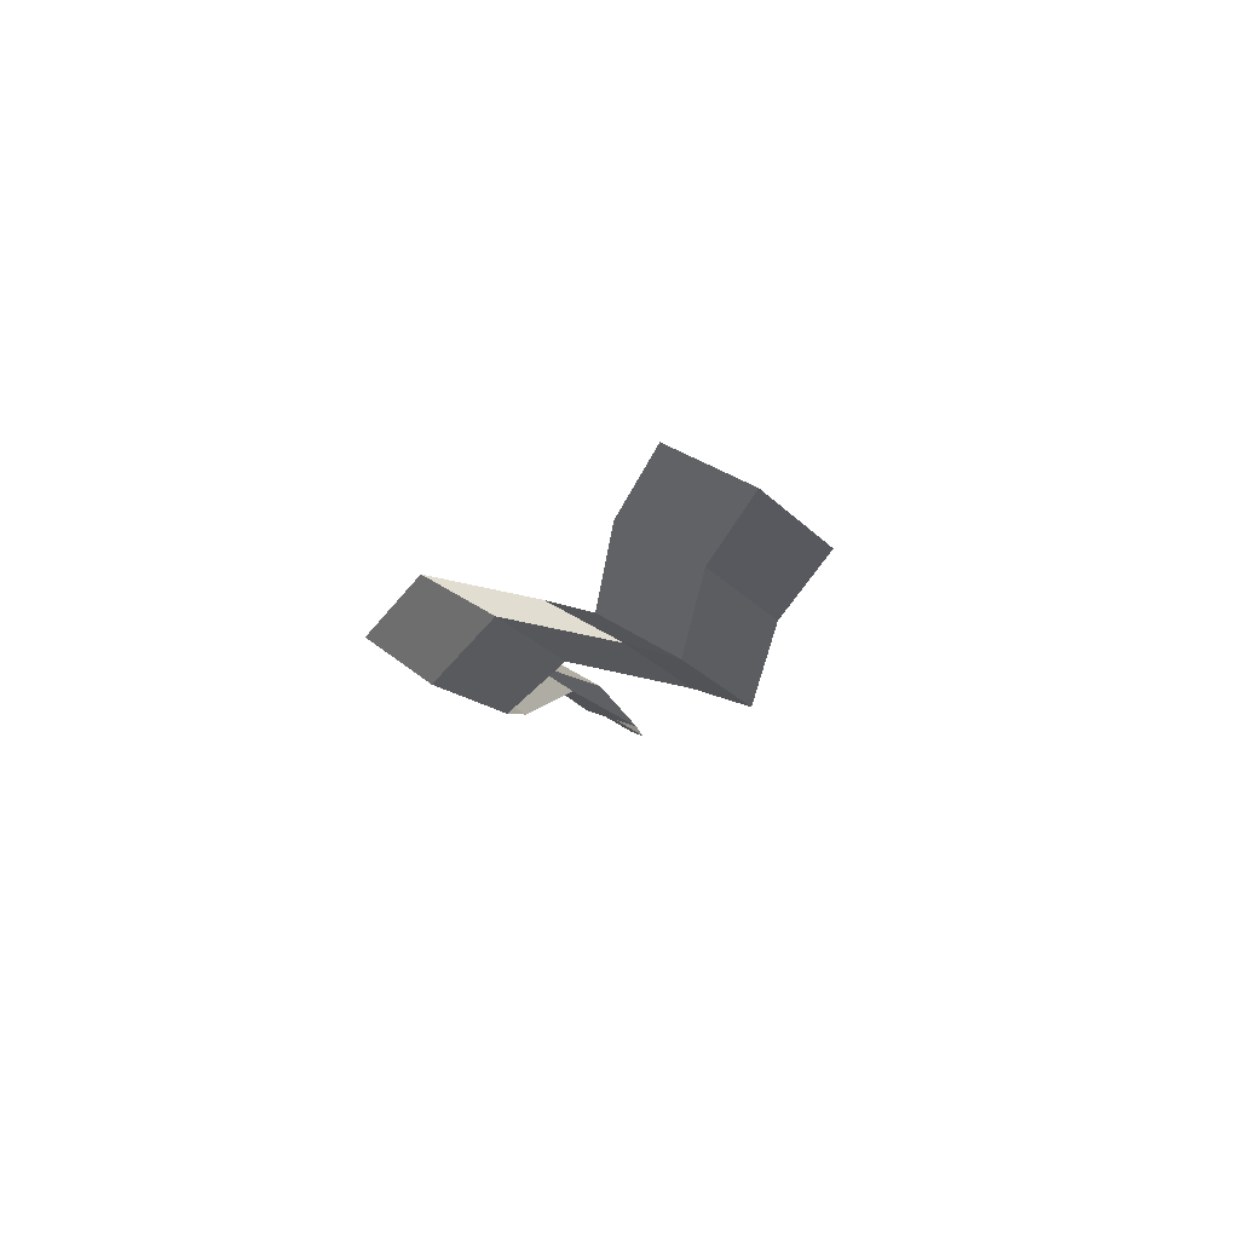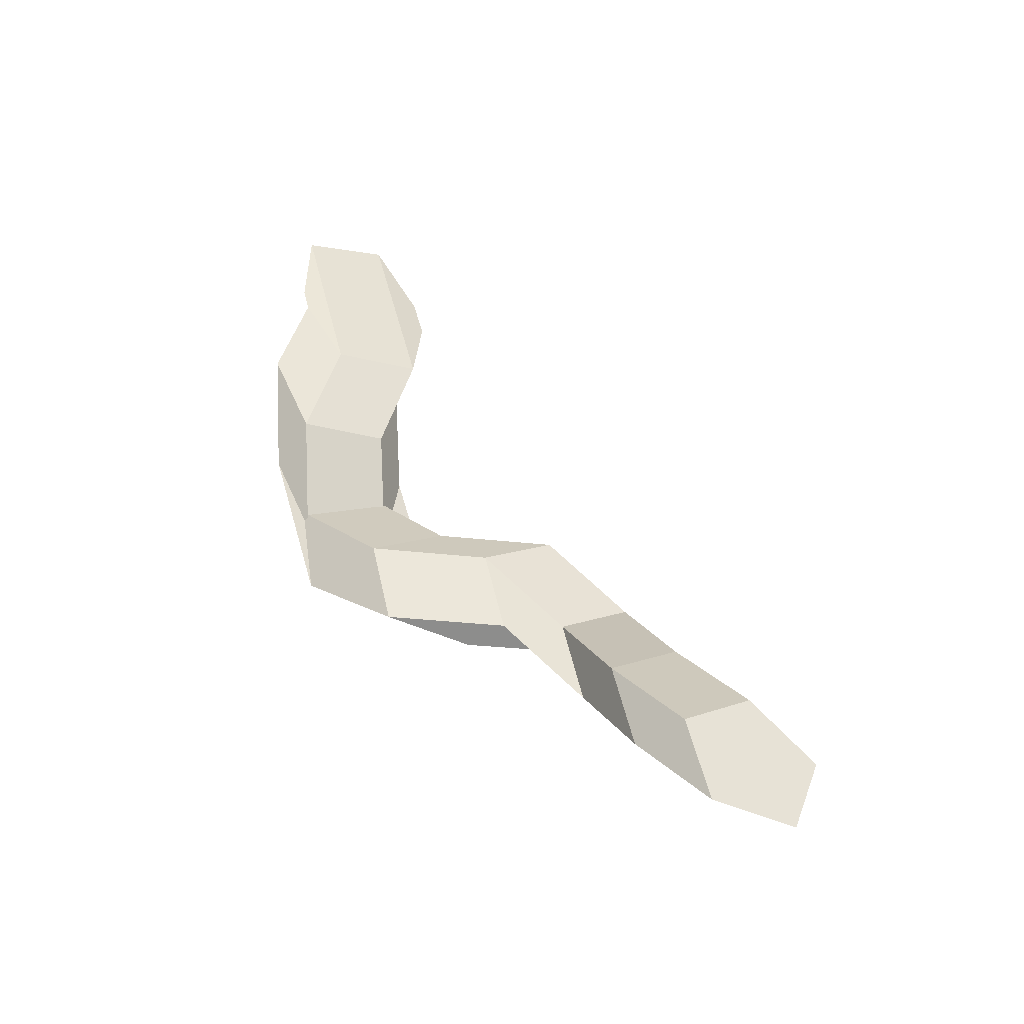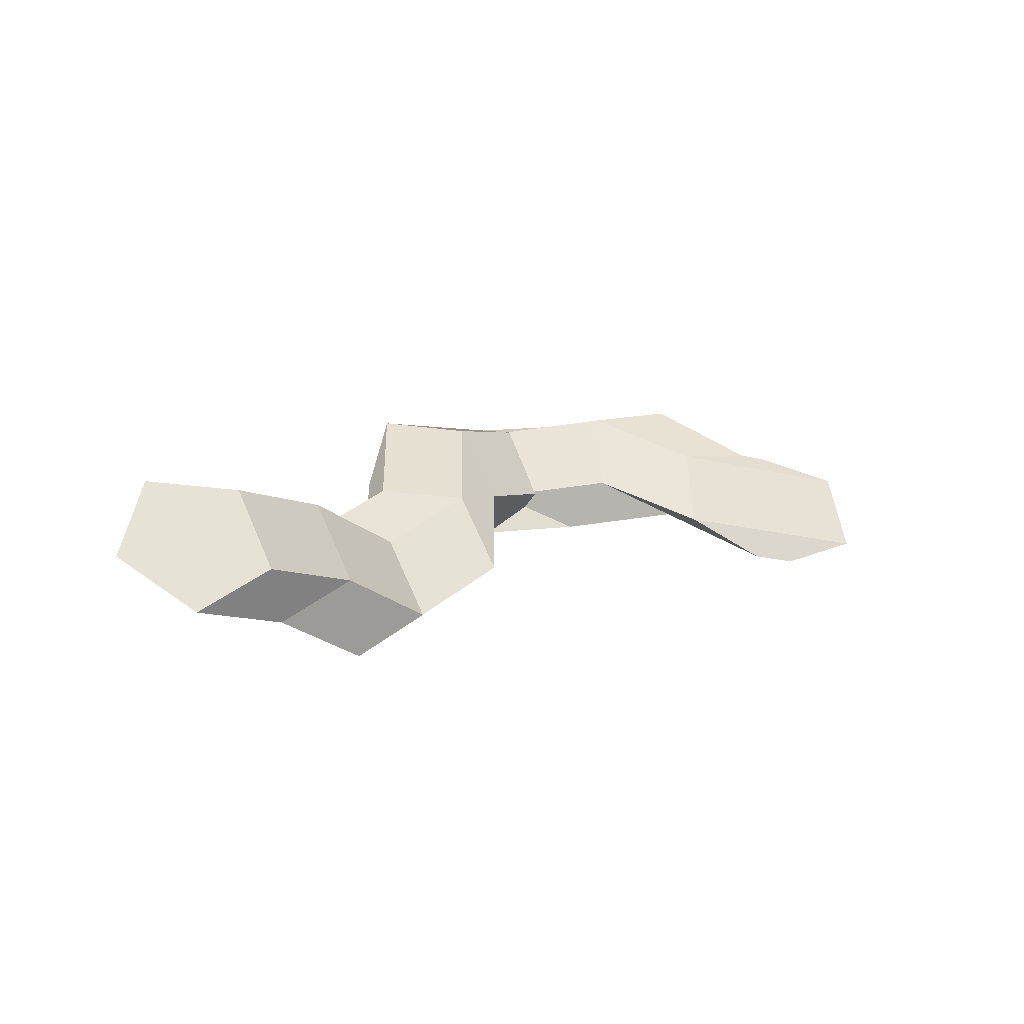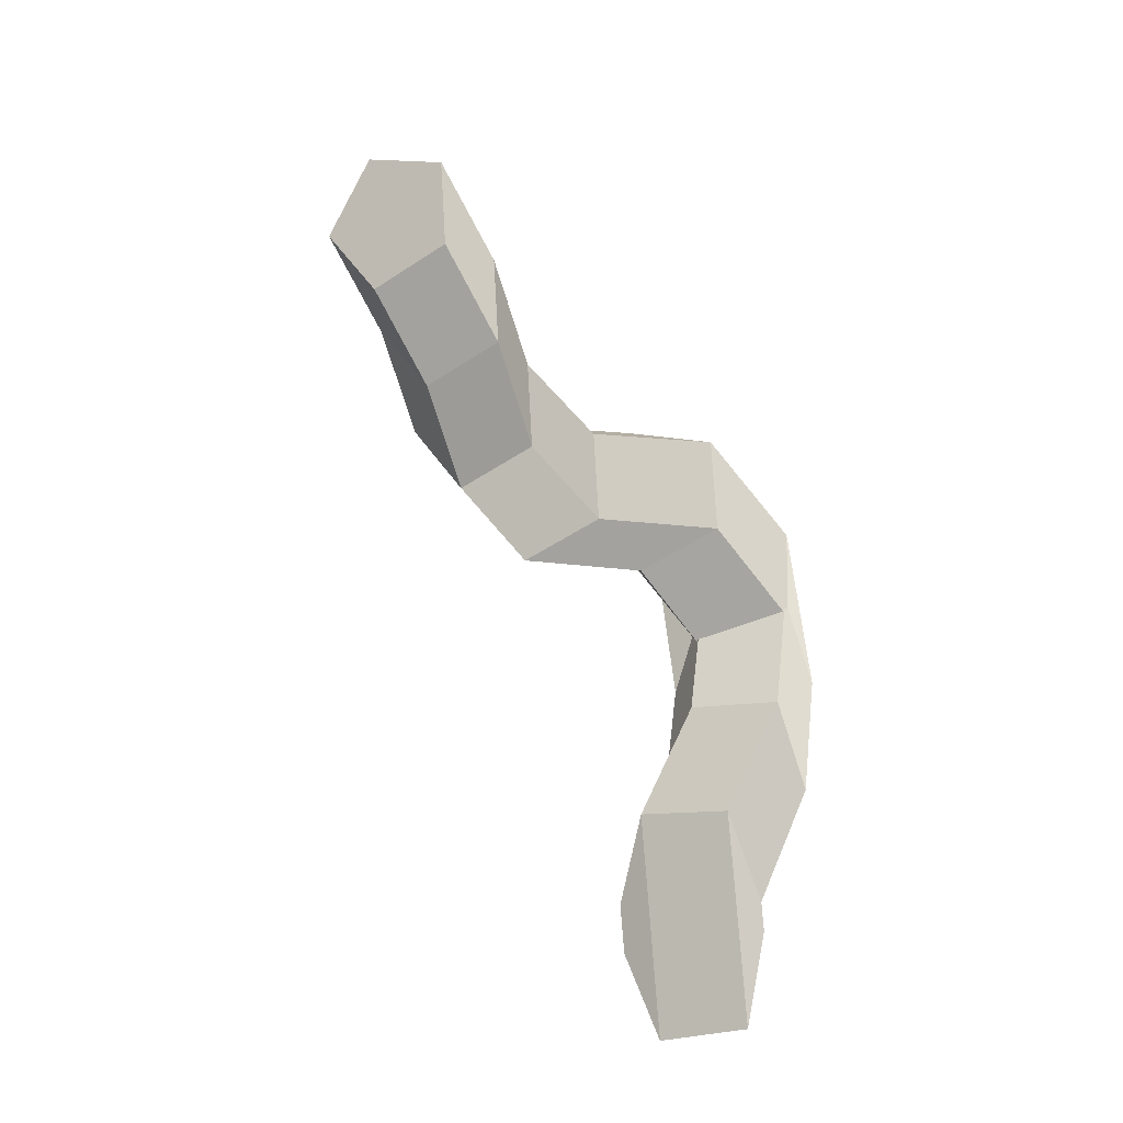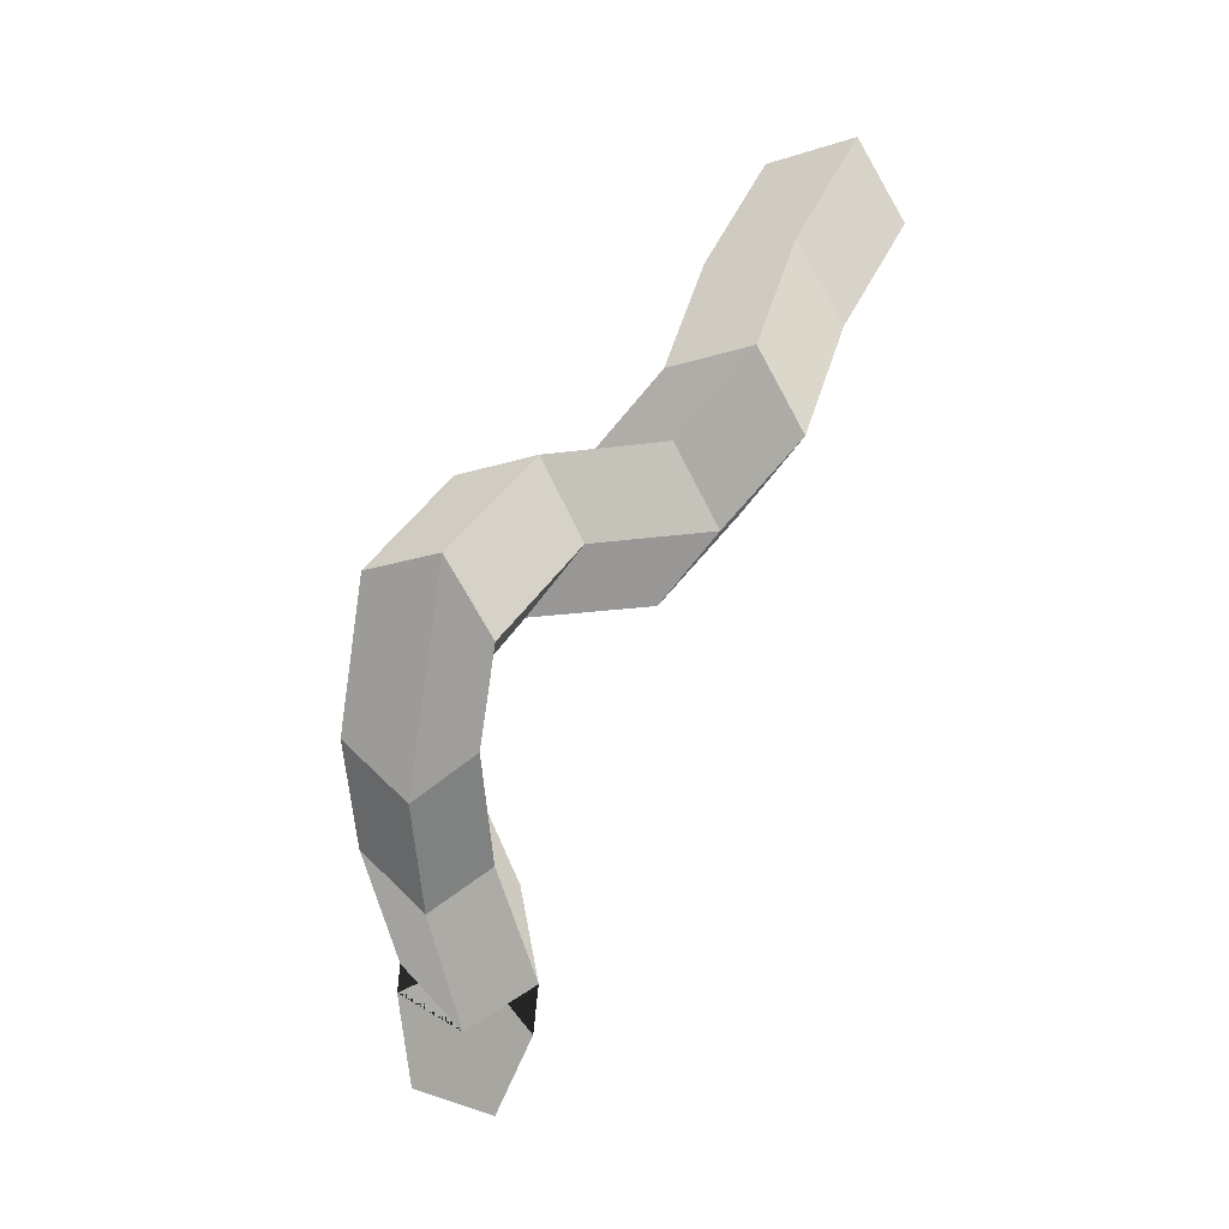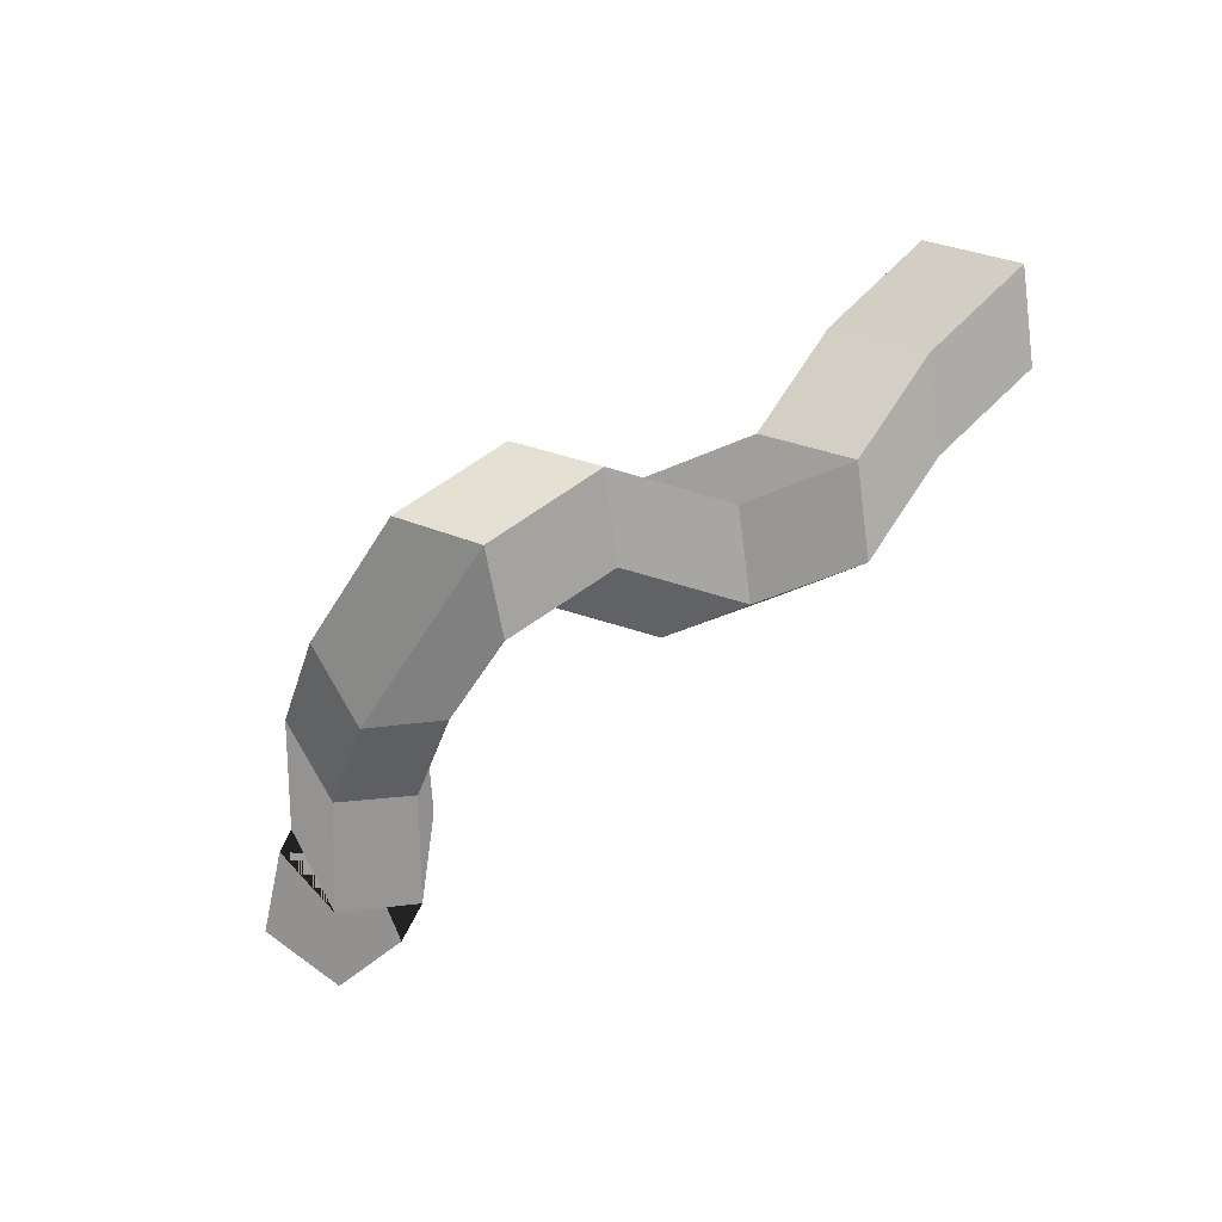
<metadata>
{"format":"obj","ext":"obj","renderer":"f3d","projection":"perspective","resolution":1024,"background":"white","views":[{"elev":3.8,"azim":-115.3,"up":"+Y"},{"elev":67.2,"azim":-138.9,"up":"+Y"},{"elev":30.7,"azim":-51.2,"up":"+Y"},{"elev":59.5,"azim":51.0,"up":"+Y"},{"elev":-68.1,"azim":-131.1,"up":"+Y"},{"elev":-46.1,"azim":-153.3,"up":"+Y"}]}
</metadata>
<code>
v 0.7659 -0.626 2.517
v 0.766 -0.632 2.527
v 0.7613 -0.63 2.523
v 0.7728 -0.6289 2.521
v 0.766 -0.632 2.527
v 0.7772 -0.6327 2.53
v 0.7555 -0.6237 2.515
v 0.7613 -0.63 2.523
v 0.7772 -0.6327 2.53
v 0.7839 -0.6272 2.522
v 0.7634 -0.6187 2.508
v 0.7555 -0.6237 2.515
v 0.7839 -0.6272 2.522
v 0.7769 -0.623 2.514
v 0.7741 -0.6219 2.512
v 0.7634 -0.6187 2.508
v 0.7769 -0.623 2.514
v 0.7659 -0.626 2.517
v 0.7728 -0.6289 2.521
v 0.7741 -0.6219 2.512
v 0.7769 -0.623 2.514
v 0.7839 -0.6272 2.522
v 0.7772 -0.6327 2.53
v 0.766 -0.632 2.527
v 0.7659 -0.626 2.517
v 0.667 -0.597 2.49
v 0.6703 -0.6027 2.5
v 0.682 -0.602 2.501
v 0.6859 -0.5959 2.492
v 0.6767 -0.5928 2.485
v 0.7681 -0.6158 2.5
v 0.7575 -0.6142 2.495
v 0.7634 -0.6187 2.508
v 0.7741 -0.6219 2.512
v 0.7575 -0.6142 2.495
v 0.7496 -0.6194 2.502
v 0.7555 -0.6237 2.515
v 0.7634 -0.6187 2.508
v 0.7496 -0.6194 2.502
v 0.7553 -0.6242 2.511
v 0.7613 -0.63 2.523
v 0.7555 -0.6237 2.515
v 0.7553 -0.6242 2.511
v 0.7668 -0.6219 2.51
v 0.7728 -0.6289 2.521
v 0.7613 -0.63 2.523
v 0.7668 -0.6219 2.51
v 0.7681 -0.6158 2.5
v 0.7741 -0.6219 2.512
v 0.7728 -0.6289 2.521
v 0.7573 -0.6173 2.489
v 0.7467 -0.6158 2.484
v 0.7575 -0.6142 2.495
v 0.7681 -0.6158 2.5
v 0.7467 -0.6158 2.484
v 0.7388 -0.6209 2.491
v 0.7496 -0.6194 2.502
v 0.7575 -0.6142 2.495
v 0.7388 -0.6209 2.491
v 0.7445 -0.6256 2.5
v 0.7553 -0.6242 2.511
v 0.7496 -0.6194 2.502
v 0.7445 -0.6256 2.5
v 0.756 -0.6234 2.499
v 0.7668 -0.6219 2.51
v 0.7553 -0.6242 2.511
v 0.756 -0.6234 2.499
v 0.7573 -0.6173 2.489
v 0.7681 -0.6158 2.5
v 0.7668 -0.6219 2.51
v 0.7399 -0.615 2.478
v 0.7488 -0.6161 2.485
v 0.7467 -0.6158 2.484
v 0.7573 -0.6173 2.489
v 0.7488 -0.6161 2.485
v 0.7447 -0.6217 2.495
v 0.7388 -0.6209 2.491
v 0.7467 -0.6158 2.484
v 0.7447 -0.6217 2.495
v 0.7334 -0.6241 2.493
v 0.7445 -0.6256 2.5
v 0.7388 -0.6209 2.491
v 0.7334 -0.6241 2.493
v 0.7304 -0.6199 2.482
v 0.756 -0.6234 2.499
v 0.7445 -0.6256 2.5
v 0.7304 -0.6199 2.482
v 0.7399 -0.615 2.478
v 0.7573 -0.6173 2.489
v 0.756 -0.6234 2.499
v 0.7263 -0.607 2.48
v 0.7355 -0.6099 2.486
v 0.7488 -0.6161 2.485
v 0.7399 -0.615 2.478
v 0.7355 -0.6099 2.486
v 0.7316 -0.616 2.496
v 0.7447 -0.6217 2.495
v 0.7488 -0.6161 2.485
v 0.7316 -0.616 2.496
v 0.7199 -0.6169 2.495
v 0.7334 -0.6241 2.493
v 0.7447 -0.6217 2.495
v 0.7199 -0.6169 2.495
v 0.7166 -0.6113 2.485
v 0.7304 -0.6199 2.482
v 0.7334 -0.6241 2.493
v 0.7166 -0.6113 2.485
v 0.7263 -0.607 2.48
v 0.7399 -0.615 2.478
v 0.7304 -0.6199 2.482
v 0.7144 -0.6095 2.49
v 0.7236 -0.6125 2.496
v 0.7355 -0.6099 2.486
v 0.7263 -0.607 2.48
v 0.7236 -0.6125 2.496
v 0.7197 -0.6186 2.506
v 0.7316 -0.616 2.496
v 0.7355 -0.6099 2.486
v 0.7197 -0.6186 2.506
v 0.708 -0.6194 2.505
v 0.7199 -0.6169 2.495
v 0.7316 -0.616 2.496
v 0.708 -0.6194 2.505
v 0.7047 -0.6138 2.495
v 0.7166 -0.6113 2.485
v 0.7199 -0.6169 2.495
v 0.7047 -0.6138 2.495
v 0.7144 -0.6095 2.49
v 0.7263 -0.607 2.48
v 0.7166 -0.6113 2.485
v 0.6998 -0.6101 2.489
v 0.709 -0.613 2.496
v 0.7236 -0.6125 2.496
v 0.7144 -0.6095 2.49
v 0.709 -0.613 2.496
v 0.705 -0.6191 2.505
v 0.7197 -0.6186 2.506
v 0.7236 -0.6125 2.496
v 0.705 -0.6191 2.505
v 0.6933 -0.62 2.504
v 0.708 -0.6194 2.505
v 0.7197 -0.6186 2.506
v 0.6933 -0.62 2.504
v 0.6901 -0.6144 2.494
v 0.7047 -0.6138 2.495
v 0.708 -0.6194 2.505
v 0.6901 -0.6144 2.494
v 0.6998 -0.6101 2.489
v 0.7144 -0.6095 2.49
v 0.7047 -0.6138 2.495
v 0.6892 -0.6003 2.486
v 0.6984 -0.6033 2.493
v 0.709 -0.613 2.496
v 0.6998 -0.6101 2.489
v 0.6984 -0.6033 2.493
v 0.6944 -0.6095 2.502
v 0.705 -0.6191 2.505
v 0.709 -0.613 2.496
v 0.6944 -0.6095 2.502
v 0.6827 -0.6102 2.501
v 0.6933 -0.62 2.504
v 0.705 -0.6191 2.505
v 0.6827 -0.6102 2.501
v 0.6795 -0.6046 2.491
v 0.6901 -0.6144 2.494
v 0.6933 -0.62 2.504
v 0.6795 -0.6046 2.491
v 0.6892 -0.6003 2.486
v 0.6998 -0.6101 2.489
v 0.6901 -0.6144 2.494
v 0.6767 -0.5928 2.485
v 0.6859 -0.5959 2.492
v 0.6984 -0.6033 2.493
v 0.6892 -0.6003 2.486
v 0.6859 -0.5959 2.492
v 0.682 -0.602 2.501
v 0.6944 -0.6095 2.502
v 0.6984 -0.6033 2.493
v 0.682 -0.602 2.501
v 0.6703 -0.6027 2.5
v 0.6827 -0.6102 2.501
v 0.6944 -0.6095 2.502
v 0.6703 -0.6027 2.5
v 0.667 -0.597 2.49
v 0.6795 -0.6046 2.491
v 0.6827 -0.6102 2.501
v 0.667 -0.597 2.49
v 0.6767 -0.5928 2.485
v 0.6892 -0.6003 2.486
v 0.6795 -0.6046 2.491
f 1 2 3
f 1 3 4
f 5 6 7
f 5 7 8
f 9 10 11
f 9 11 12
f 13 14 15
f 13 15 16
f 17 18 19
f 17 19 20
f 21 22 23
f 21 23 24
f 21 24 25
f 26 27 28
f 26 28 29
f 26 29 30
f 31 32 33
f 31 33 34
f 35 36 37
f 35 37 38
f 39 40 41
f 39 41 42
f 43 44 45
f 43 45 46
f 47 48 49
f 47 49 50
f 51 52 53
f 51 53 54
f 55 56 57
f 55 57 58
f 59 60 61
f 59 61 62
f 63 64 65
f 63 65 66
f 67 68 69
f 67 69 70
f 71 72 73
f 71 73 74
f 75 76 77
f 75 77 78
f 79 80 81
f 79 81 82
f 83 84 85
f 83 85 86
f 87 88 89
f 87 89 90
f 91 92 93
f 91 93 94
f 95 96 97
f 95 97 98
f 99 100 101
f 99 101 102
f 103 104 105
f 103 105 106
f 107 108 109
f 107 109 110
f 111 112 113
f 111 113 114
f 115 116 117
f 115 117 118
f 119 120 121
f 119 121 122
f 123 124 125
f 123 125 126
f 127 128 129
f 127 129 130
f 131 132 133
f 131 133 134
f 135 136 137
f 135 137 138
f 139 140 141
f 139 141 142
f 143 144 145
f 143 145 146
f 147 148 149
f 147 149 150
f 151 152 153
f 151 153 154
f 155 156 157
f 155 157 158
f 159 160 161
f 159 161 162
f 163 164 165
f 163 165 166
f 167 168 169
f 167 169 170
f 171 172 173
f 171 173 174
f 175 176 177
f 175 177 178
f 179 180 181
f 179 181 182
f 183 184 185
f 183 185 186
f 187 188 189
f 187 189 190

</code>
